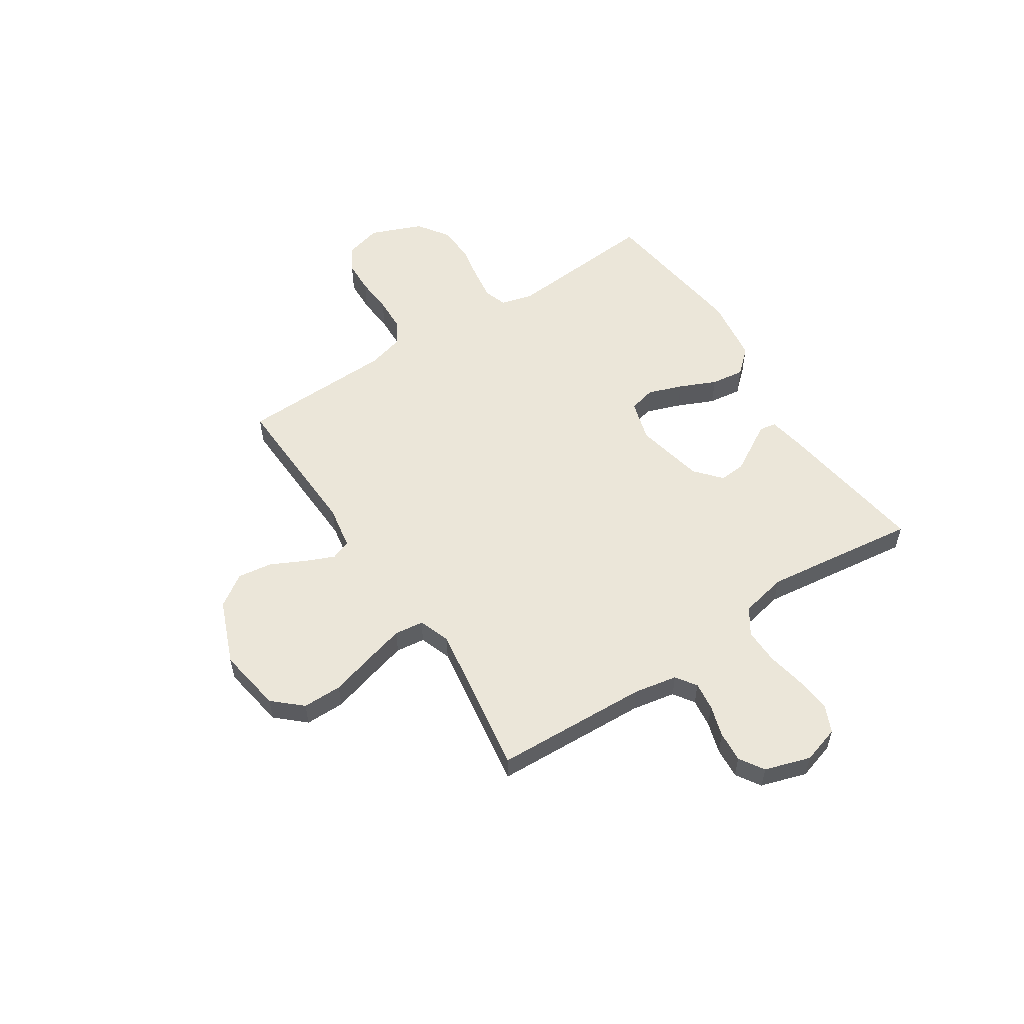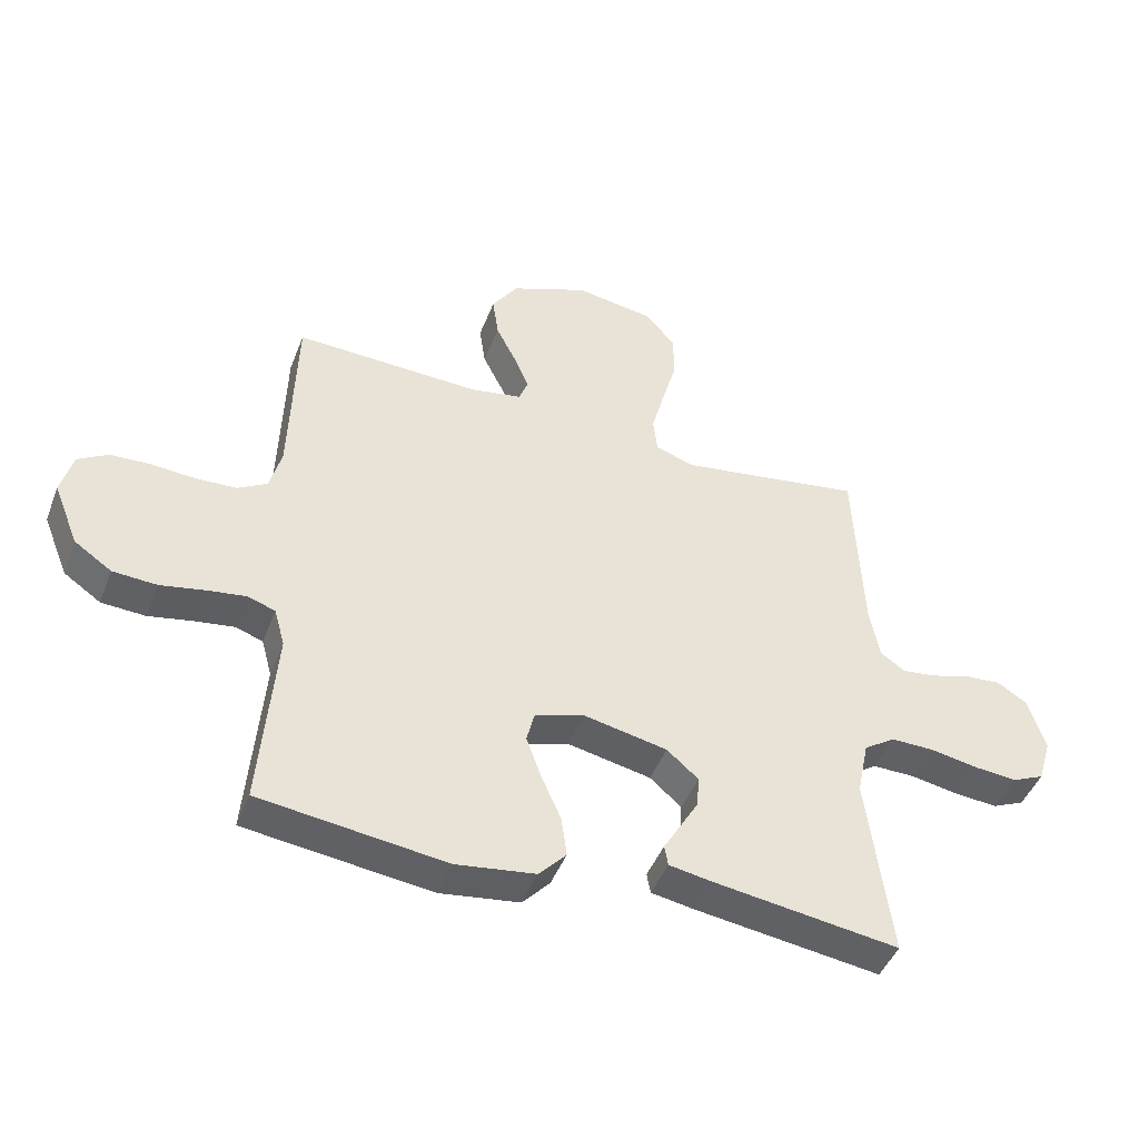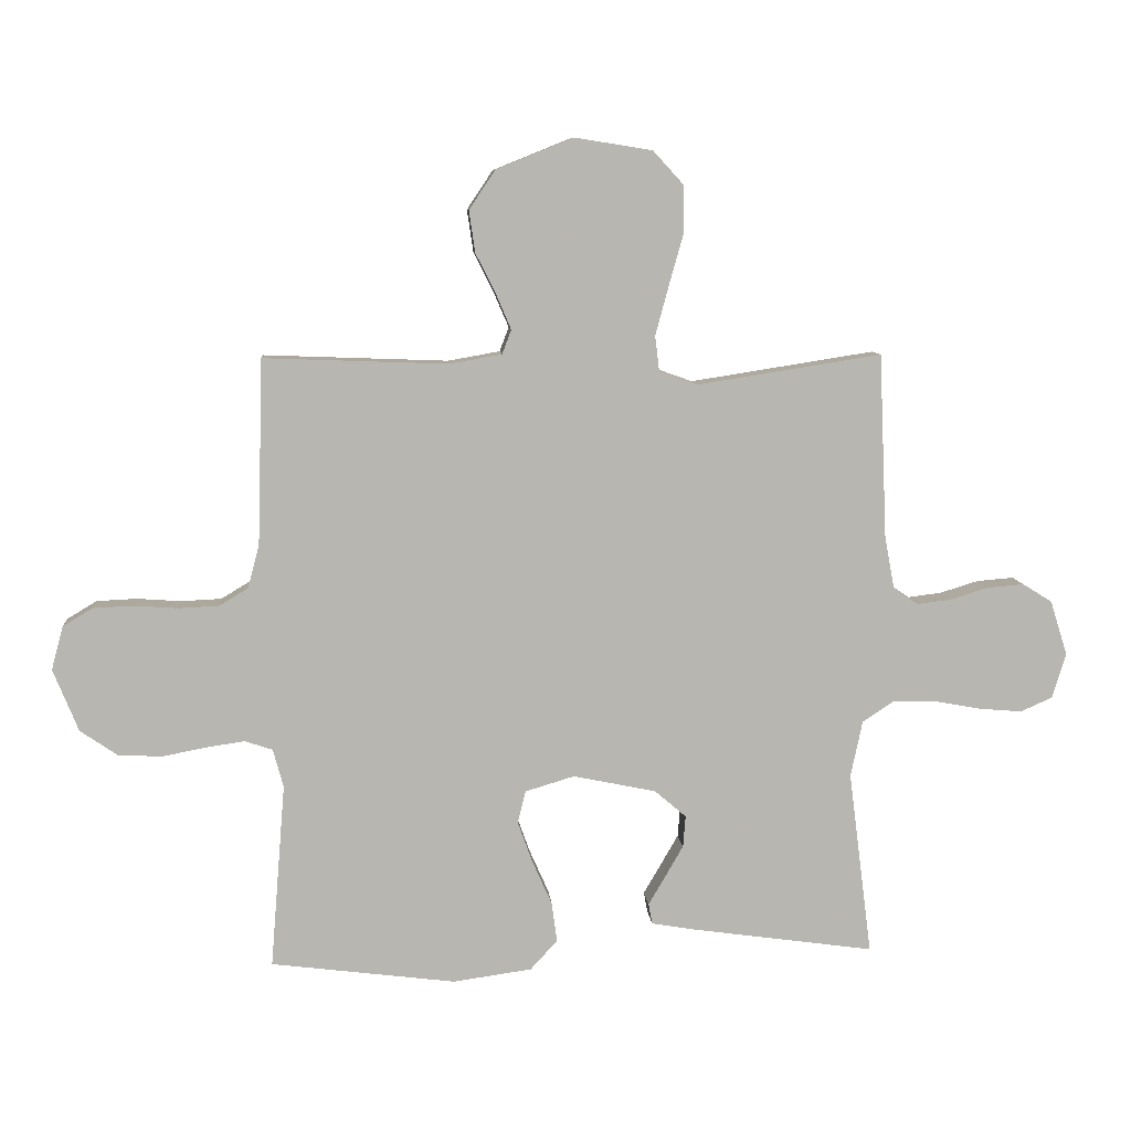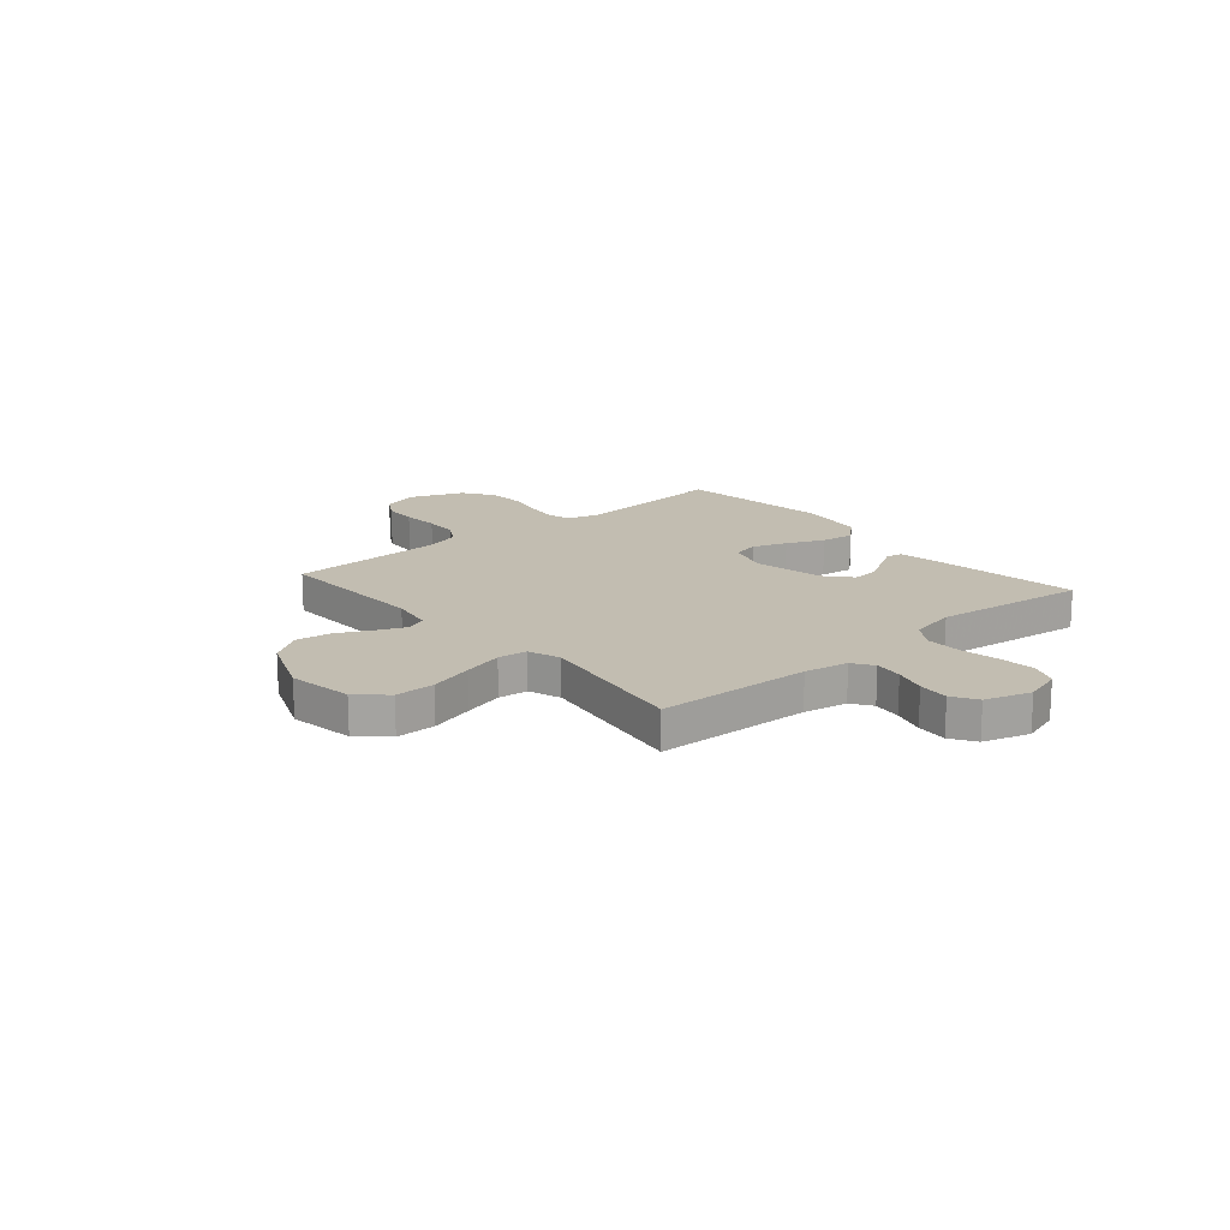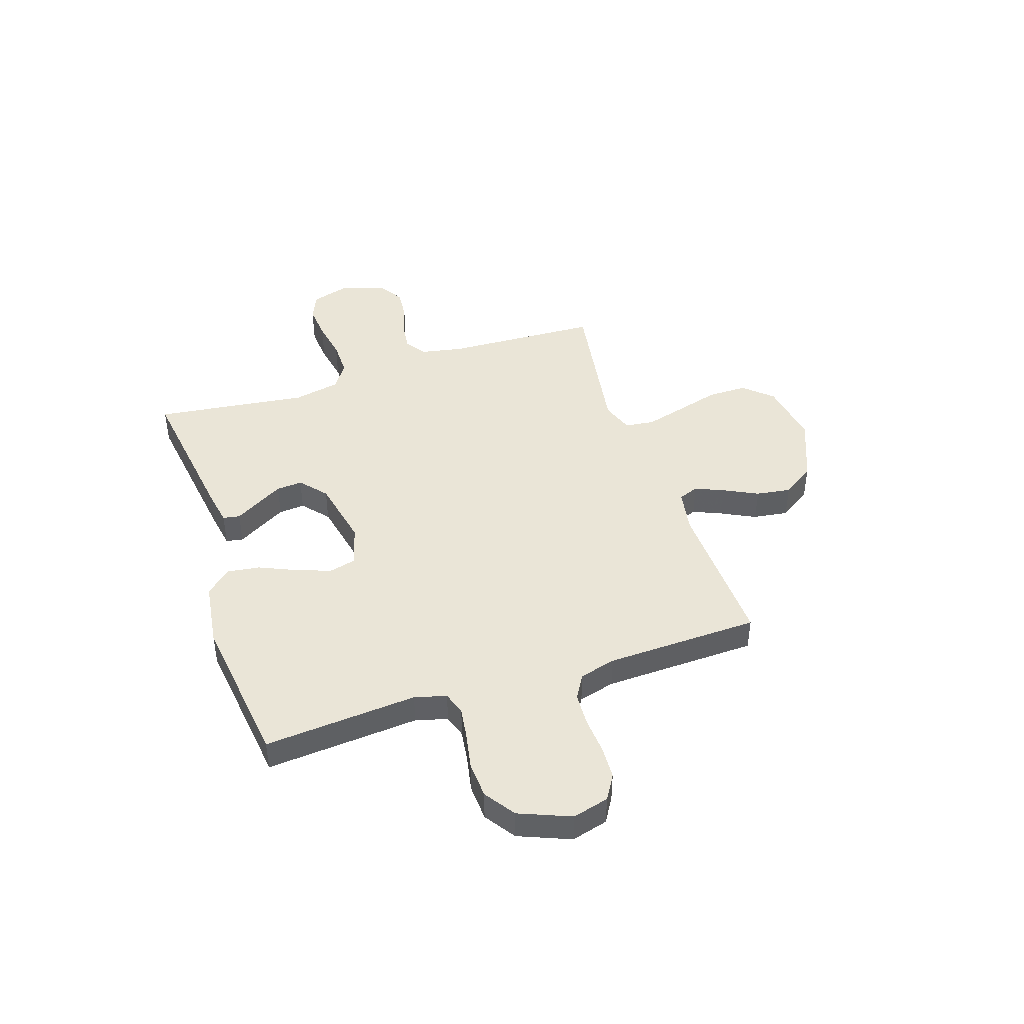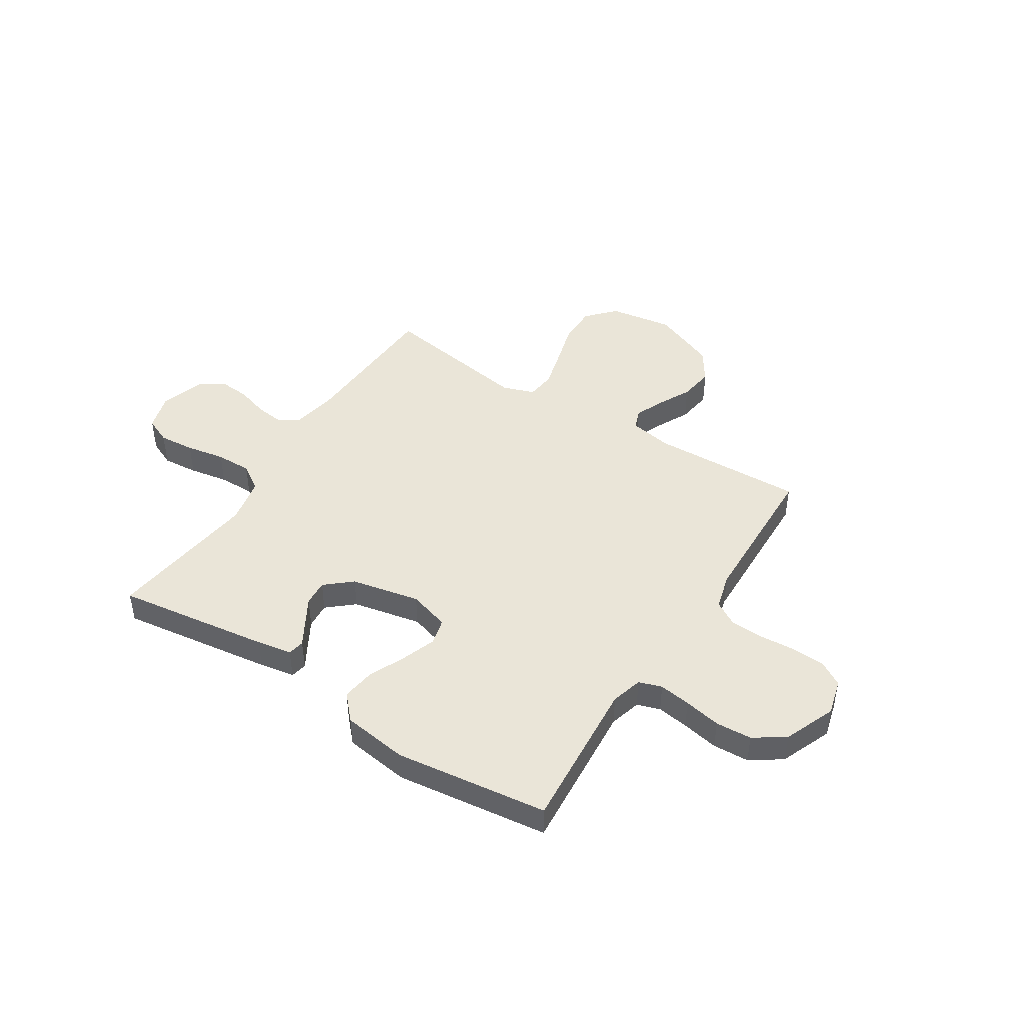
<metadata>
{"format":"obj","ext":"obj","renderer":"f3d","projection":"perspective","resolution":1024,"background":"white","views":[{"elev":55.5,"azim":56.7,"up":"+Y"},{"elev":-45.4,"azim":-20.5,"up":"+Z"},{"elev":8.7,"azim":-4.7,"up":"+Z"},{"elev":17.0,"azim":49.3,"up":"+Y"},{"elev":44.2,"azim":-108.3,"up":"+Y"},{"elev":45.2,"azim":-147.4,"up":"+Y"}]}
</metadata>
<code>
v 0.5 0.07 0.5
v 0.513 0.07 0.2
v 0.529 0.07 0.115
v 0.569 0.07 0.088
v 0.624 0.07 0.095
v 0.686 0.07 0.114
v 0.746 0.07 0.119
v 0.794 0.07 0.089
v 0.822 0.07 0
v 0.8 0.07 -0.073
v 0.748 0.07 -0.096
v 0.678 0.07 -0.09
v 0.602 0.07 -0.076
v 0.532 0.07 -0.075
v 0.481 0.07 -0.109
v 0.462 0.07 -0.2
v 0.5 0.07 -0.5
v 0.2 0.07 -0.458
v 0.131 0.07 -0.446
v 0.125 0.07 -0.413
v 0.152 0.07 -0.367
v 0.182 0.07 -0.315
v 0.186 0.07 -0.264
v 0.135 0.07 -0.22
v 0 0.07 -0.192
v -0.08 0.07 -0.216
v -0.093 0.07 -0.268
v -0.069 0.07 -0.335
v -0.037 0.07 -0.407
v -0.028 0.07 -0.472
v -0.072 0.07 -0.52
v -0.2 0.07 -0.538
v -0.5 0.07 -0.5
v -0.476 0.07 -0.2
v -0.493 0.07 -0.138
v -0.538 0.07 -0.123
v -0.6 0.07 -0.132
v -0.672 0.07 -0.146
v -0.743 0.07 -0.142
v -0.803 0.07 -0.101
v -0.844 0.07 0
v -0.825 0.07 0.071
v -0.777 0.07 0.1
v -0.712 0.07 0.103
v -0.641 0.07 0.098
v -0.575 0.07 0.101
v -0.528 0.07 0.129
v -0.509 0.07 0.2
v -0.5 0.07 0.5
v -0.2 0.07 0.489
v -0.116 0.07 0.504
v -0.101 0.07 0.543
v -0.125 0.07 0.599
v -0.158 0.07 0.665
v -0.168 0.07 0.733
v -0.126 0.07 0.796
v 0 0.07 0.847
v 0.126 0.07 0.827
v 0.176 0.07 0.772
v 0.176 0.07 0.695
v 0.152 0.07 0.61
v 0.131 0.07 0.532
v 0.138 0.07 0.475
v 0.2 0.07 0.453
v 0.5 0 0.5
v 0.513 0 0.2
v 0.529 0 0.115
v 0.569 0 0.088
v 0.624 0 0.095
v 0.686 0 0.114
v 0.746 0 0.119
v 0.794 0 0.089
v 0.822 0 0
v 0.8 0 -0.073
v 0.748 0 -0.096
v 0.678 0 -0.09
v 0.602 0 -0.076
v 0.532 0 -0.075
v 0.481 0 -0.109
v 0.462 0 -0.2
v 0.5 0 -0.5
v 0.2 0 -0.458
v 0.131 0 -0.446
v 0.125 0 -0.413
v 0.152 0 -0.367
v 0.182 0 -0.315
v 0.186 0 -0.264
v 0.135 0 -0.22
v 0 0 -0.192
v -0.08 0 -0.216
v -0.093 0 -0.268
v -0.069 0 -0.335
v -0.037 0 -0.407
v -0.028 0 -0.472
v -0.072 0 -0.52
v -0.2 0 -0.538
v -0.5 0 -0.5
v -0.476 0 -0.2
v -0.493 0 -0.138
v -0.538 0 -0.123
v -0.6 0 -0.132
v -0.672 0 -0.146
v -0.743 0 -0.142
v -0.803 0 -0.101
v -0.844 0 0
v -0.825 0 0.071
v -0.777 0 0.1
v -0.712 0 0.103
v -0.641 0 0.098
v -0.575 0 0.101
v -0.528 0 0.129
v -0.509 0 0.2
v -0.5 0 0.5
v -0.2 0 0.489
v -0.116 0 0.504
v -0.101 0 0.543
v -0.125 0 0.599
v -0.158 0 0.665
v -0.168 0 0.733
v -0.126 0 0.796
v 0 0 0.847
v 0.126 0 0.827
v 0.176 0 0.772
v 0.176 0 0.695
v 0.152 0 0.61
v 0.131 0 0.532
v 0.138 0 0.475
v 0.2 0 0.453
f 59 60 61
f 58 59 61
f 57 58 61
f 56 57 61
f 55 56 61
f 54 55 61
f 53 54 61
f 52 53 61 62
f 51 52 62 63
f 48 49 50
f 51 63 64
f 50 51 64
f 48 50 64
f 47 48 64
f 43 44 45
f 42 43 45
f 41 42 45
f 40 41 45
f 39 40 45
f 38 39 45
f 37 38 45
f 36 37 45 46
f 64 1 2
f 47 64 2
f 46 47 2
f 36 46 2
f 35 36 2
f 32 33 34
f 31 32 34
f 30 31 34
f 29 30 34
f 28 29 34
f 19 20 21
f 18 19 21
f 17 18 21
f 16 17 21
f 15 16 21 22
f 11 12 13
f 10 11 13
f 9 10 13
f 8 9 13
f 7 8 13
f 6 7 13
f 5 6 13
f 4 5 13 14
f 3 4 14 15
f 27 28 34 35
f 26 27 35
f 35 2 3
f 26 35 3
f 25 26 3
f 24 25 3 15
f 23 24 15
f 15 22 23
f 125 124 123
f 125 123 122
f 125 122 121
f 125 121 120
f 125 120 119
f 125 119 118
f 125 118 117
f 126 125 117 116
f 127 126 116 115
f 114 113 112
f 128 127 115
f 128 115 114
f 128 114 112
f 128 112 111
f 109 108 107
f 109 107 106
f 109 106 105
f 109 105 104
f 109 104 103
f 109 103 102
f 109 102 101
f 110 109 101 100
f 66 65 128
f 66 128 111
f 66 111 110
f 66 110 100
f 66 100 99
f 98 97 96
f 98 96 95
f 98 95 94
f 98 94 93
f 98 93 92
f 85 84 83
f 85 83 82
f 85 82 81
f 85 81 80
f 86 85 80 79
f 77 76 75
f 77 75 74
f 77 74 73
f 77 73 72
f 77 72 71
f 77 71 70
f 77 70 69
f 78 77 69 68
f 79 78 68 67
f 99 98 92 91
f 99 91 90
f 67 66 99
f 67 99 90
f 67 90 89
f 79 67 89 88
f 79 88 87
f 87 86 79
f 1 65 66 2
f 2 66 67 3
f 3 67 68 4
f 4 68 69 5
f 5 69 70 6
f 6 70 71 7
f 7 71 72 8
f 8 72 73 9
f 9 73 74 10
f 10 74 75 11
f 11 75 76 12
f 12 76 77 13
f 13 77 78 14
f 14 78 79 15
f 15 79 80 16
f 16 80 81 17
f 17 81 82 18
f 18 82 83 19
f 19 83 84 20
f 20 84 85 21
f 21 85 86 22
f 22 86 87 23
f 23 87 88 24
f 24 88 89 25
f 25 89 90 26
f 26 90 91 27
f 27 91 92 28
f 28 92 93 29
f 29 93 94 30
f 30 94 95 31
f 31 95 96 32
f 32 96 97 33
f 33 97 98 34
f 34 98 99 35
f 35 99 100 36
f 36 100 101 37
f 37 101 102 38
f 38 102 103 39
f 39 103 104 40
f 40 104 105 41
f 41 105 106 42
f 42 106 107 43
f 43 107 108 44
f 44 108 109 45
f 45 109 110 46
f 46 110 111 47
f 47 111 112 48
f 48 112 113 49
f 49 113 114 50
f 50 114 115 51
f 51 115 116 52
f 52 116 117 53
f 53 117 118 54
f 54 118 119 55
f 55 119 120 56
f 56 120 121 57
f 57 121 122 58
f 58 122 123 59
f 59 123 124 60
f 60 124 125 61
f 61 125 126 62
f 62 126 127 63
f 63 127 128 64
f 64 128 65 1

</code>
